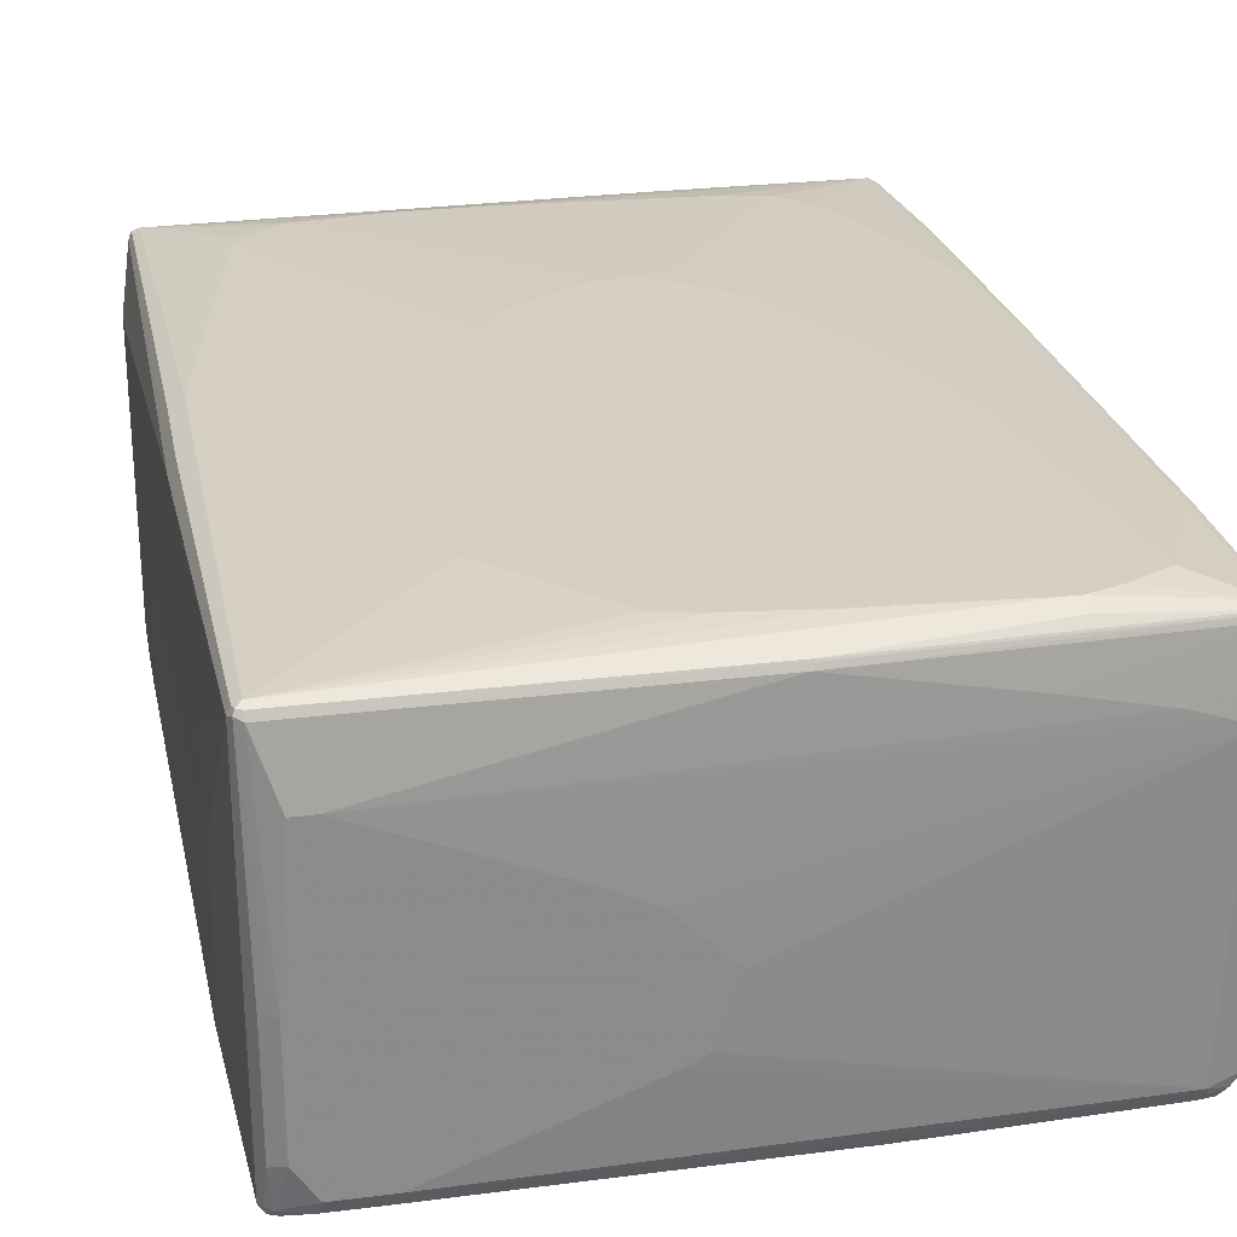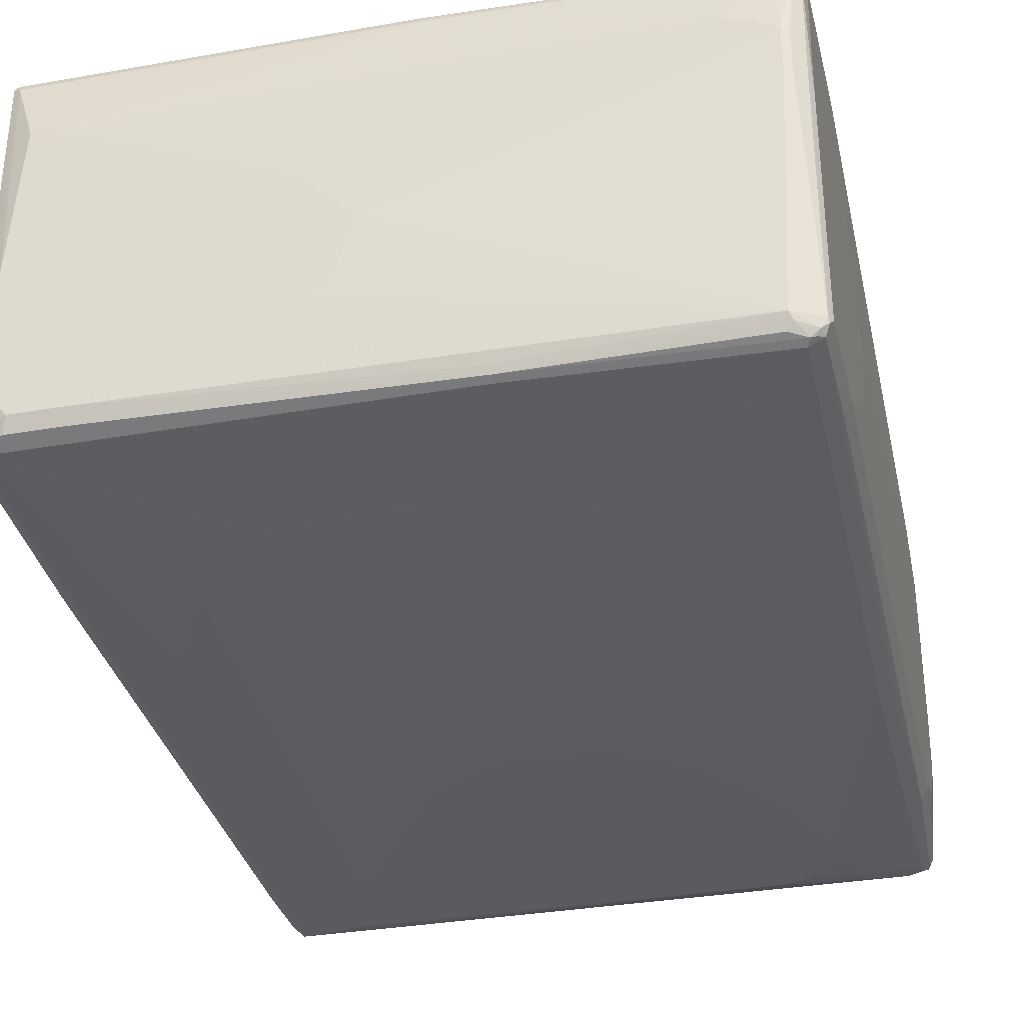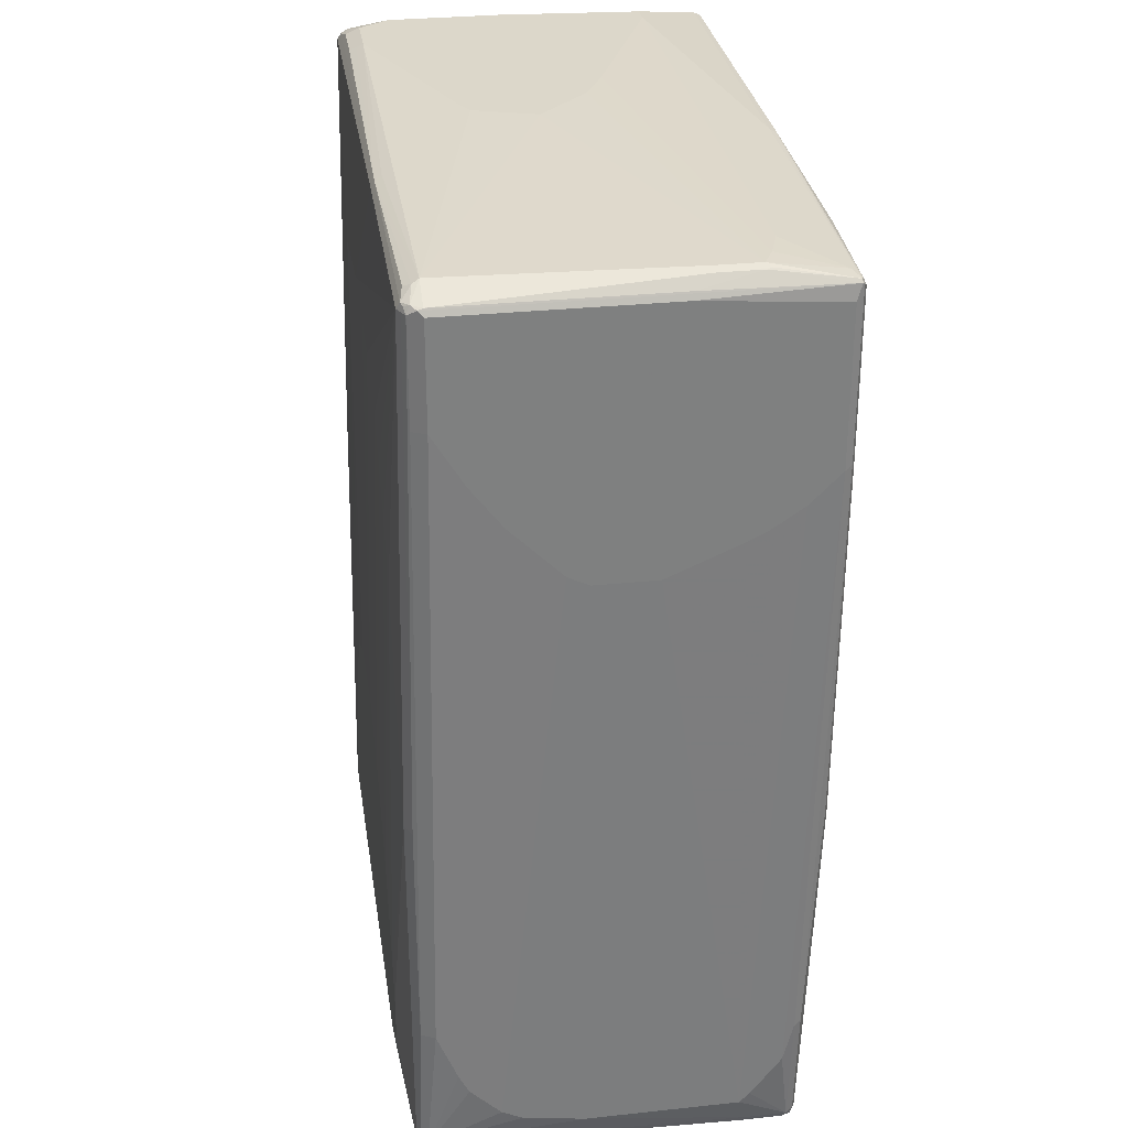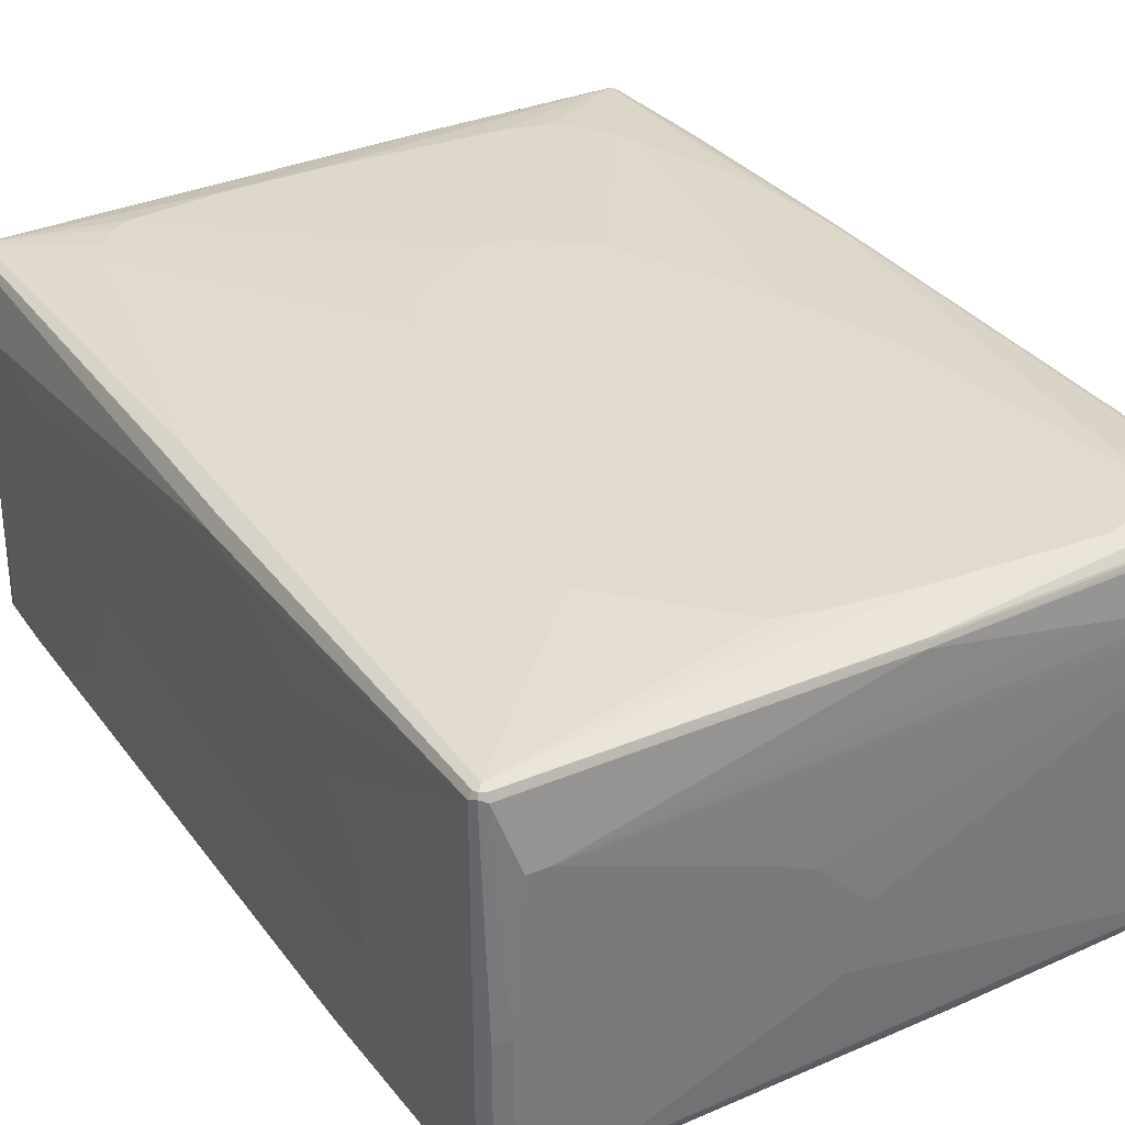
<metadata>
{"format":"obj","ext":"obj","renderer":"f3d","projection":"perspective","resolution":1024,"background":"white","views":[{"elev":26.3,"azim":168.9,"up":"+Z"},{"elev":-32.9,"azim":-166.4,"up":"+Z"},{"elev":30.5,"azim":-98.7,"up":"+Y"},{"elev":33.7,"azim":150.3,"up":"+Z"}]}
</metadata>
<code>
v 0.5698 -0.2848 -0.03347
v 0.5698 -0.3015 -0
v 0.5698 -0.3518 -0.2011
v 0.553 0.4692 -0.1676
v 0.553 0.486 -0.1005
v 0.553 0.486 0.01673
v 0.5698 -0.3518 0.0838
v 0.5698 -0.3686 -0.2179
v 0.553 0.419 -0.2681
v 0.5362 0.7373 -0.2849
v 0.5362 0.7373 0.3016
v 0.553 0.4022 0.1173
v 0.5698 -0.3686 0.1005
v 0.5698 -0.4525 -0.2681
v 0.553 0.3855 -0.2849
v 0.5307 0.7317 -0.2961
v 0.5279 0.7457 -0.2933
v 0.5307 0.7484 -0.2793
v 0.5307 0.7484 0.3072
v 0.5279 0.7457 0.3142
v 0.5307 0.7373 0.3128
v 0.5474 0.1005 0.2961
v 0.553 0.1005 0.2849
v 0.553 0.1508 0.2681
v 0.553 0.1843 0.2514
v 0.553 0.3183 0.1843
v 0.5698 -0.486 0.1676
v 0.5698 -0.486 -0.2849
v 0.5474 0.3797 -0.2961
v 0.5698 -0.6032 -0.3016
v 0.5195 0.7373 -0.3016
v 0.5474 -0.07259 -0.3128
v 0.5139 0.7484 -0.2961
v 0.5195 0.754 -0.2849
v 0.5251 0.7596 -0.2234
v 0.5251 0.7596 -0.03904
v 0.5139 0.7652 -0.02789
v 0.5028 0.7709 -0.03347
v 0.5195 0.754 0.3016
v 0.5195 0.7373 0.3184
v 0.5195 0.7484 0.3128
v -0.0502 0.7484 0.3128
v -0.3267 0.7122 0.331
v 0.5418 0.1005 0.3072
v 0.5488 -0.7457 0.2933
v 0.553 -0.7373 0.2849
v 0.5698 -0.6032 0.2011
v 0.5641 -0.6088 -0.3128
v 0.5698 -0.7038 -0.3016
v 0.5656 -0.729 -0.31
v 0.5195 0.01675 -0.3184
v 0.4357 0.201 -0.3184
v 0.3687 0.3351 -0.3184
v 0.3518 0.3686 -0.3184
v 0.3351 0.3855 -0.3184
v 0.2849 0.4357 -0.3184
v 0.2179 0.5027 -0.3184
v 0.06693 0.5195 -0.3184
v -0.1508 0.7373 -0.3016
v 0.5362 -0.06701 -0.3184
v 0.5446 -0.729 -0.331
v -0.1564 0.7484 -0.2961
v 0.4748 0.7596 -0.2904
v 0.4692 0.7709 -0.2681
v 0.5028 0.7709 -0.2179
v 0.4859 0.7709 0.2011
v -0.0502 0.754 0.3016
v -0.05856 0.7499 0.31
v -0.3351 0.7038 0.3352
v -0.1005 0.687 0.3352
v 0.03347 0.6703 0.3352
v 0.1005 0.6535 0.3352
v 0.1508 0.6032 0.3352
v 0.2179 0.5362 0.3352
v 0.2681 0.486 0.3352
v 0.5195 -0.06701 0.3184
v -0.553 0.7317 0.3128
v -0.3518 0.7261 0.324
v -0.3518 0.7038 0.3352
v 0.5418 -0.06701 0.3072
v 0.5474 -0.7373 0.2961
v 0.5362 -0.7373 0.3016
v 0.5418 -0.7484 0.2961
v 0.5362 -0.754 0.2849
v 0.5474 -0.7484 0.2849
v 0.5698 -0.7038 -0.067
v 0.5698 -0.687 0.1843
v 0.5698 -0.6703 0.2011
v 0.5641 -0.7261 -0.3128
v 0.5558 -0.7178 -0.3212
v 0.5474 -0.7484 -0.1676
v 0.5613 -0.7332 -0.31
v 0.5446 -0.7332 -0.3268
v 0.4525 -0.687 -0.3352
v 0.4357 -0.6535 -0.3352
v 0.3854 -0.553 -0.3352
v 0.201 -0.268 -0.3352
v 0.1508 -0.2178 -0.3352
v 0.08378 -0.1843 -0.3352
v 0.0502 -0.1675 -0.3352
v 0.03347 0.5195 -0.3184
v -0.5362 0.7205 -0.3016
v -0.4021 -0.7652 -0.3128
v -0.4943 -0.7625 -0.3142
v -0.4859 -0.754 -0.3184
v -0.2849 -0.7038 -0.3352
v 0.4525 -0.7038 -0.3352
v -0.5251 0.7484 -0.2793
v -0.5195 0.754 -0.2681
v -0.1508 0.754 -0.2849
v 0.3854 0.7709 -0.2681
v 0.3798 0.7652 -0.2793
v 0.391 0.7596 -0.2904
v -0.5418 0.7317 -0.2961
v -0.5139 0.7428 -0.2904
v 0.4525 0.7709 0.2011
v -0.3016 0.754 0.2514
v -0.5362 0.7373 0.3016
v -0.5613 0.7332 0.31
v 0.1843 0.01675 0.3352
v 0.4189 -0.5865 0.3184
v -0.553 0.7205 0.3184
v -0.4021 0.687 0.3352
v 0.4021 -0.62 0.3184
v 0.3687 -0.6535 0.3184
v 0.3351 -0.6703 0.3184
v 0.1676 -0.687 0.3184
v -0.201 -0.754 0.3016
v -0.1954 -0.7652 0.2961
v -0.201 -0.7709 0.2849
v 0.5362 -0.754 -0.1676
v 0.5446 -0.7499 0.1927
v -0.01673 -0.7709 0.2681
v 0.03347 -0.7709 0.2514
v 0.0502 -0.7709 0.2346
v 0.5446 -0.7499 -0.1759
v 0.5028 -0.754 -0.2849
v 0.5111 -0.7499 -0.2933
v 0.4105 -0.7499 -0.31
v 0.4021 -0.7484 -0.3128
v -0.1005 -0.1675 -0.3352
v -0.08378 0.5027 -0.3184
v -0.5474 0.7205 -0.2961
v -0.5488 0.729 -0.2933
v -0.1676 0.486 -0.3184
v -0.2346 0.4525 -0.3184
v -0.2681 0.4357 -0.3184
v -0.2849 0.419 -0.3184
v -0.3184 0.3855 -0.3184
v -0.3687 0.3183 -0.3184
v -0.4021 0.268 -0.3184
v -0.4189 0.2345 -0.3184
v -0.5195 -0.1173 -0.3184
v -0.3938 -0.7667 -0.31
v -0.4859 -0.7652 -0.3128
v -0.4859 -0.7709 -0.3016
v -0.4971 -0.7652 -0.3072
v -0.5279 -0.7457 -0.3142
v -0.5195 -0.7373 -0.3184
v -0.3351 -0.687 -0.3352
v -0.5551 0.7332 -0.2849
v -0.5362 0.754 0.1173
v 0.01673 0.7709 -0.03347
v 0.03347 0.7709 -0.0838
v 0.0502 0.7709 -0.1341
v 0.08378 0.7709 -0.1508
v -0.5641 0.7317 -0.2681
v 0.1676 0.7709 0.0838
v -0.5028 0.754 0.2011
v -0.4525 0.754 0.2179
v -0.5362 0.754 0.1843
v -0.5446 0.7499 0.1927
v -0.5474 0.7484 0.1843
v -0.5656 0.729 0.31
v -0.5641 0.7261 0.3128
v 0.1676 -0.06701 0.3352
v 0.1508 -0.1173 0.3352
v 0.134 -0.1675 0.3352
v -0.4692 0.6535 0.3352
v -0.4357 0.6703 0.3352
v -0.553 0.4525 0.3184
v 0.1005 -0.2345 0.3352
v 0.0502 -0.268 0.3352
v -0.03347 -0.3183 0.3352
v 0.03347 -0.687 0.3184
v -0.5195 -0.754 0.3016
v -0.5139 -0.7652 0.2961
v -0.5195 -0.7709 0.2849
v 0.0502 -0.7709 0.1341
v 0.03347 -0.7709 0.067
v -0.08378 -0.7709 -0.1843
v -0.201 -0.7709 -0.2346
v -0.2849 -0.7709 -0.2681
v -0.3351 -0.7709 -0.2849
v -0.4021 -0.7709 -0.3016
v 0.4021 -0.754 -0.3016
v -0.1508 -0.201 -0.3352
v -0.5585 0.7205 -0.2904
v -0.5418 -0.1173 -0.3072
v -0.201 -0.2345 -0.3352
v -0.2179 -0.2513 -0.3352
v -0.2346 -0.268 -0.3352
v -0.3016 -0.3518 -0.3352
v -0.3351 -0.419 -0.3352
v -0.3687 -0.5027 -0.3352
v -0.3854 -0.5697 -0.3352
v -0.5195 -0.7709 0.2179
v -0.5307 -0.7652 0.2123
v -0.5307 -0.7484 -0.3072
v -0.5362 -0.7373 -0.3016
v -0.5307 -0.7373 -0.3128
v -0.3854 -0.6367 -0.3352
v -0.3687 -0.6535 -0.3352
v -0.5656 0.729 -0.2765
v -0.5474 0.7484 0.1173
v 0.06693 0.7709 0.01673
v -0.5641 0.7317 0.0838
v 0.1005 0.7709 0.05026
v -0.5698 0.7205 0.0838
v -0.5698 0.7038 0.3016
v -0.5698 0.4525 0.3016
v -0.5641 0.4581 0.3128
v -0.4525 0.5362 0.3352
v -0.5362 -0.1508 0.3184
v -0.5195 -0.2848 0.3184
v -0.08378 -0.3183 0.3352
v -0.2681 -0.6703 0.3184
v -0.5362 -0.553 0.3016
v -0.5307 -0.7484 0.2961
v -0.5279 -0.7625 0.2933
v -0.3518 -0.6535 0.3184
v -0.3687 -0.6367 0.3184
v -0.3854 -0.62 0.3184
v -0.4189 -0.5697 0.3184
v -0.4357 -0.5362 0.3184
v -0.5028 -0.3518 0.3184
v -0.5307 -0.7652 0.2793
v -0.5585 0.553 -0.2904
v -0.5418 -0.5027 -0.3072
v -0.5362 -0.754 0.2179
v -0.553 -0.7038 -0.05026
v -0.553 -0.687 -0.1508
v -0.553 -0.6703 -0.1843
v -0.553 -0.6367 -0.2179
v -0.553 -0.62 -0.2346
v -0.553 -0.5865 -0.2514
v -0.553 -0.5027 -0.2849
v -0.5474 -0.5027 -0.2961
v -0.5698 0.553 -0.2681
v -0.5698 0.7205 -0.2681
v -0.5698 0.4022 0.2514
v -0.553 -0.687 0.2179
v -0.553 -0.62 0.2681
v -0.553 -0.553 0.2849
v -0.5474 -0.5474 0.2961
v -0.5474 -0.1452 0.3128
v -0.4021 0.2178 0.3352
v -0.1172 -0.3015 0.3352
v -0.5362 -0.754 0.2849
v -0.201 -0.2345 0.3352
v -0.2681 -0.1173 0.3352
v -0.2849 -0.08376 0.3352
v -0.3351 0.03351 0.3352
v -0.3687 0.1173 0.3352
v -0.553 -0.7038 0.2011
v -0.5698 0.3015 -0.05026
v -0.5698 0.3183 -0.0838
v -0.5698 0.3686 -0.1341
v -0.5698 0.4022 -0.1676
v -0.5698 0.4692 -0.2179
v -0.5698 0.3686 0.2011
v -0.5698 0.3518 0.1676
v -0.5698 0.3015 0.05026
f 1 2 7
f 1 7 13
f 1 13 27
f 1 27 47
f 1 47 88
f 1 88 87
f 1 87 86
f 1 86 49
f 1 49 30
f 1 30 28
f 1 28 14
f 1 14 8
f 1 8 3
f 1 3 4
f 1 4 5
f 1 5 6
f 1 6 2
f 2 6 7
f 3 8 9
f 3 9 4
f 4 10 5
f 4 9 10
f 5 10 11
f 5 11 6
f 6 11 12
f 6 12 7
f 7 12 13
f 8 14 9
f 9 15 10
f 9 14 28
f 9 28 15
f 10 16 17
f 10 17 18
f 10 18 35
f 10 35 36
f 10 36 19
f 10 19 11
f 10 15 16
f 11 19 20
f 11 20 21
f 11 21 44
f 11 44 22
f 11 22 23
f 11 23 24
f 11 24 25
f 11 25 26
f 11 26 12
f 12 26 13
f 13 26 27
f 15 29 16
f 15 28 30
f 15 30 29
f 16 31 17
f 16 29 32
f 16 32 60
f 16 60 31
f 17 31 33
f 17 33 34
f 17 34 18
f 18 34 35
f 19 36 37
f 19 37 38
f 19 38 39
f 19 39 20
f 20 40 21
f 20 39 41
f 20 41 42
f 20 42 43
f 20 43 69
f 20 69 40
f 21 40 76
f 21 76 80
f 21 80 44
f 22 44 45
f 22 45 23
f 23 45 46
f 23 46 88
f 23 88 47
f 23 47 27
f 23 27 24
f 24 27 25
f 25 27 26
f 29 30 48
f 29 48 32
f 30 49 50
f 30 50 48
f 31 51 52
f 31 52 53
f 31 53 54
f 31 54 55
f 31 55 56
f 31 56 57
f 31 57 58
f 31 58 101
f 31 101 59
f 31 59 62
f 31 62 33
f 31 60 51
f 32 48 61
f 32 61 60
f 33 62 113
f 33 113 63
f 33 63 34
f 34 63 64
f 34 64 65
f 34 65 35
f 35 65 38
f 35 38 36
f 36 38 37
f 38 65 64
f 38 64 111
f 38 111 166
f 38 166 165
f 38 165 164
f 38 164 163
f 38 163 216
f 38 216 218
f 38 218 168
f 38 168 116
f 38 116 66
f 38 66 39
f 39 66 116
f 39 116 67
f 39 67 68
f 39 68 41
f 40 69 70
f 40 70 71
f 40 71 72
f 40 72 73
f 40 73 74
f 40 74 75
f 40 75 76
f 41 68 42
f 42 77 78
f 42 78 43
f 42 68 119
f 42 119 77
f 43 79 69
f 43 78 79
f 44 80 45
f 45 80 81
f 45 81 82
f 45 82 83
f 45 83 84
f 45 84 85
f 45 85 50
f 45 50 46
f 46 50 86
f 46 86 87
f 46 87 88
f 48 50 89
f 48 89 90
f 48 90 61
f 49 86 50
f 50 85 91
f 50 91 92
f 50 92 93
f 50 93 61
f 50 61 89
f 51 60 61
f 51 61 94
f 51 94 52
f 52 94 95
f 52 95 53
f 53 95 96
f 53 96 54
f 54 96 97
f 54 97 55
f 55 97 98
f 55 98 56
f 56 98 57
f 57 98 99
f 57 99 100
f 57 100 58
f 58 100 141
f 58 141 101
f 59 101 102
f 59 102 114
f 59 114 62
f 61 90 89
f 61 93 103
f 61 103 104
f 61 104 105
f 61 105 106
f 61 106 107
f 61 107 94
f 62 108 109
f 62 109 110
f 62 110 111
f 62 111 112
f 62 112 113
f 62 114 115
f 62 115 108
f 63 113 111
f 63 111 64
f 67 116 117
f 67 117 118
f 67 118 119
f 67 119 68
f 69 79 123
f 69 123 180
f 69 180 179
f 69 179 223
f 69 223 257
f 69 257 264
f 69 264 263
f 69 263 262
f 69 262 261
f 69 261 260
f 69 260 258
f 69 258 226
f 69 226 184
f 69 184 183
f 69 183 182
f 69 182 178
f 69 178 177
f 69 177 176
f 69 176 120
f 69 120 75
f 69 75 74
f 69 74 73
f 69 73 72
f 69 72 71
f 69 71 70
f 75 120 76
f 76 121 82
f 76 82 81
f 76 81 80
f 76 120 121
f 77 119 122
f 77 122 79
f 77 79 78
f 79 122 123
f 82 121 124
f 82 124 125
f 82 125 126
f 82 126 127
f 82 127 128
f 82 128 129
f 82 129 83
f 83 129 130
f 83 130 84
f 84 131 136
f 84 136 132
f 84 132 85
f 84 130 133
f 84 133 134
f 84 134 135
f 84 135 189
f 84 189 131
f 85 132 136
f 85 136 91
f 91 136 92
f 92 136 131
f 92 131 137
f 92 137 138
f 92 138 93
f 93 138 139
f 93 139 140
f 93 140 103
f 94 107 106
f 94 106 160
f 94 160 213
f 94 213 212
f 94 212 206
f 94 206 205
f 94 205 204
f 94 204 203
f 94 203 202
f 94 202 201
f 94 201 200
f 94 200 197
f 94 197 141
f 94 141 100
f 94 100 99
f 94 99 98
f 94 98 97
f 94 97 96
f 94 96 95
f 101 141 142
f 101 142 102
f 102 143 144
f 102 144 114
f 102 142 145
f 102 145 146
f 102 146 147
f 102 147 148
f 102 148 149
f 102 149 150
f 102 150 151
f 102 151 152
f 102 152 153
f 102 153 199
f 102 199 143
f 103 154 155
f 103 155 104
f 103 140 139
f 103 139 154
f 104 155 156
f 104 156 157
f 104 157 209
f 104 209 158
f 104 158 159
f 104 159 105
f 105 159 160
f 105 160 106
f 108 115 114
f 108 114 161
f 108 161 109
f 109 162 163
f 109 163 164
f 109 164 165
f 109 165 166
f 109 166 111
f 109 111 110
f 109 161 167
f 109 167 215
f 109 215 162
f 111 113 112
f 114 144 161
f 116 168 169
f 116 169 170
f 116 170 117
f 117 170 118
f 118 170 169
f 118 169 171
f 118 171 119
f 119 171 172
f 119 172 173
f 119 173 174
f 119 174 175
f 119 175 122
f 120 176 121
f 121 176 177
f 121 177 178
f 121 178 182
f 121 182 124
f 122 179 180
f 122 180 123
f 122 175 222
f 122 222 181
f 122 181 179
f 124 182 125
f 125 182 183
f 125 183 184
f 125 184 126
f 126 184 127
f 127 184 226
f 127 226 185
f 127 185 186
f 127 186 128
f 128 186 187
f 128 187 129
f 129 187 188
f 129 188 130
f 130 188 207
f 130 207 156
f 130 156 195
f 130 195 194
f 130 194 193
f 130 193 192
f 130 192 191
f 130 191 190
f 130 190 189
f 130 189 135
f 130 135 134
f 130 134 133
f 131 189 190
f 131 190 137
f 137 190 191
f 137 191 192
f 137 192 193
f 137 193 194
f 137 194 195
f 137 195 196
f 137 196 138
f 138 196 139
f 139 196 195
f 139 195 154
f 141 197 147
f 141 147 146
f 141 146 145
f 141 145 142
f 143 198 144
f 143 199 198
f 144 198 161
f 147 197 200
f 147 200 201
f 147 201 148
f 148 201 202
f 148 202 149
f 149 202 203
f 149 203 150
f 150 203 151
f 151 203 152
f 152 203 204
f 152 204 205
f 152 205 153
f 153 205 206
f 153 206 212
f 153 212 159
f 153 159 211
f 153 211 239
f 153 239 199
f 154 195 156
f 154 156 155
f 156 207 208
f 156 208 157
f 157 208 209
f 158 209 210
f 158 210 211
f 158 211 159
f 159 212 213
f 159 213 160
f 161 198 214
f 161 214 167
f 162 215 172
f 162 172 171
f 162 171 163
f 163 171 216
f 167 214 174
f 167 174 217
f 167 217 173
f 167 173 215
f 168 218 171
f 168 171 169
f 171 218 216
f 172 215 173
f 173 217 174
f 174 214 250
f 174 250 219
f 174 219 220
f 174 220 221
f 174 221 222
f 174 222 175
f 179 181 224
f 179 224 225
f 179 225 223
f 181 222 256
f 181 256 224
f 185 226 227
f 185 227 186
f 186 228 255
f 186 255 229
f 186 229 230
f 186 230 187
f 186 227 231
f 186 231 232
f 186 232 233
f 186 233 234
f 186 234 235
f 186 235 236
f 186 236 225
f 186 225 224
f 186 224 228
f 187 230 188
f 188 230 237
f 188 237 208
f 188 208 207
f 198 199 239
f 198 239 238
f 198 238 214
f 208 237 259
f 208 259 240
f 208 240 210
f 208 210 209
f 210 240 241
f 210 241 242
f 210 242 243
f 210 243 244
f 210 244 245
f 210 245 246
f 210 246 247
f 210 247 248
f 210 248 239
f 210 239 211
f 214 238 249
f 214 249 250
f 219 250 249
f 219 249 270
f 219 270 269
f 219 269 268
f 219 268 267
f 219 267 266
f 219 266 273
f 219 273 272
f 219 272 271
f 219 271 251
f 219 251 221
f 219 221 220
f 221 251 252
f 221 252 253
f 221 253 254
f 221 254 255
f 221 255 222
f 222 255 256
f 223 225 257
f 224 256 255
f 224 255 228
f 225 236 257
f 226 258 231
f 226 231 227
f 229 259 230
f 229 255 254
f 229 254 259
f 230 259 237
f 231 258 260
f 231 260 232
f 232 260 233
f 233 260 234
f 234 260 261
f 234 261 262
f 234 262 235
f 235 262 263
f 235 263 264
f 235 264 236
f 236 264 257
f 238 239 249
f 239 248 249
f 240 259 265
f 240 265 241
f 241 265 273
f 241 273 266
f 241 266 242
f 242 266 267
f 242 267 243
f 243 267 244
f 244 267 268
f 244 268 245
f 245 268 269
f 245 269 270
f 245 270 249
f 245 249 246
f 246 249 247
f 247 249 248
f 251 271 265
f 251 265 252
f 252 265 259
f 252 259 253
f 253 259 254
f 265 271 272
f 265 272 273

</code>
